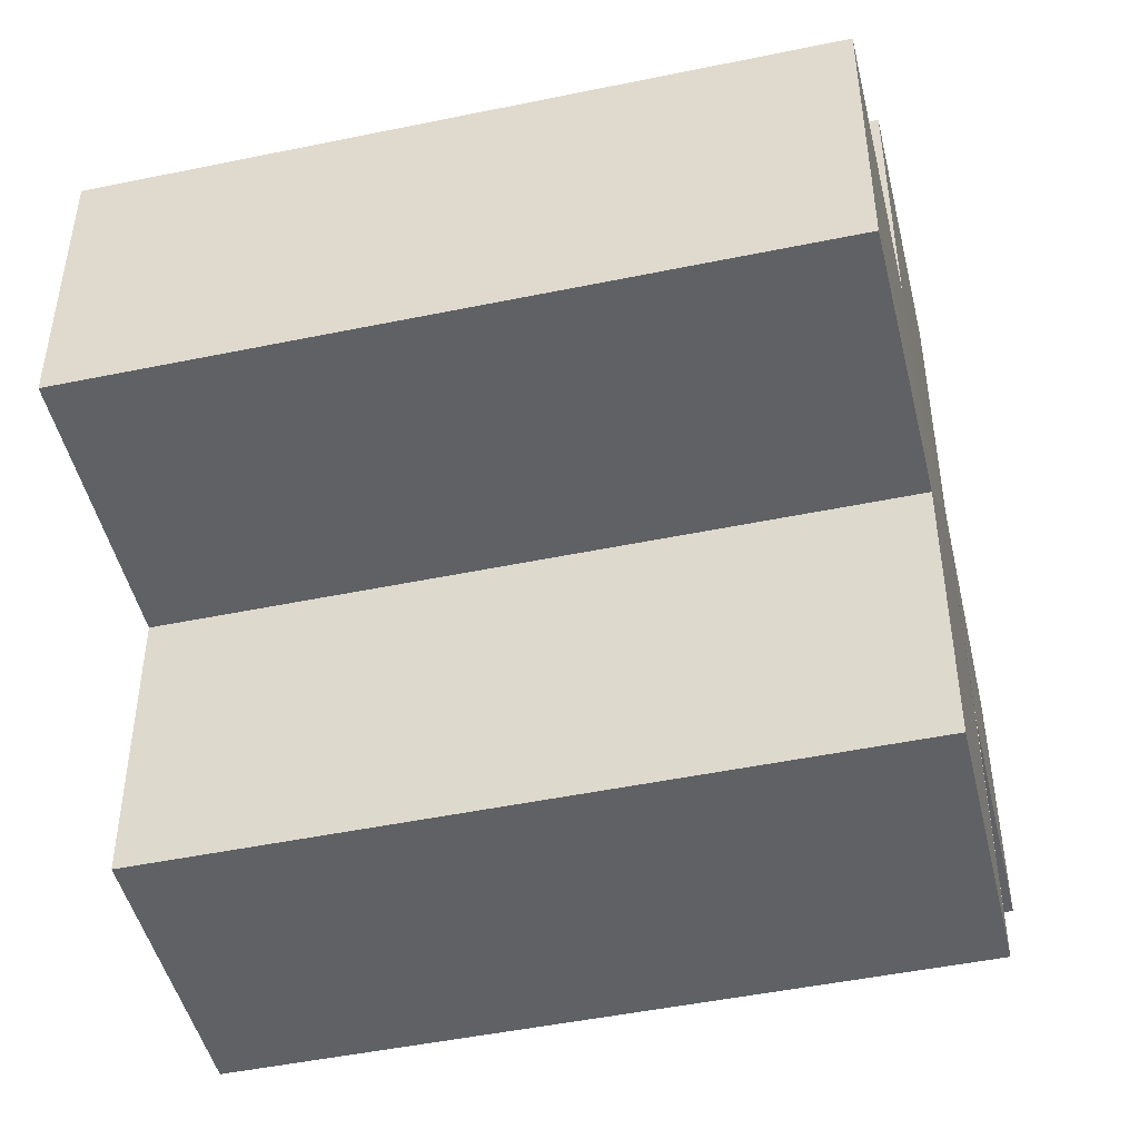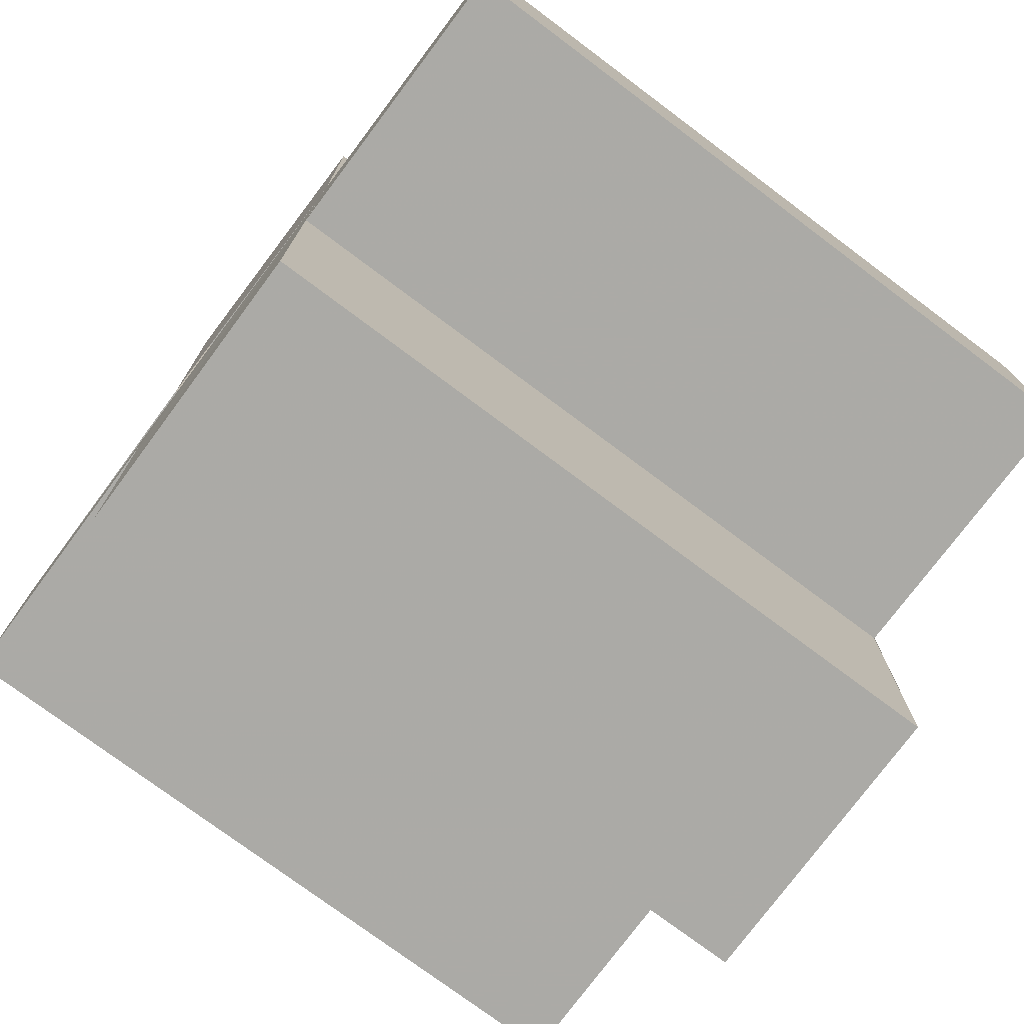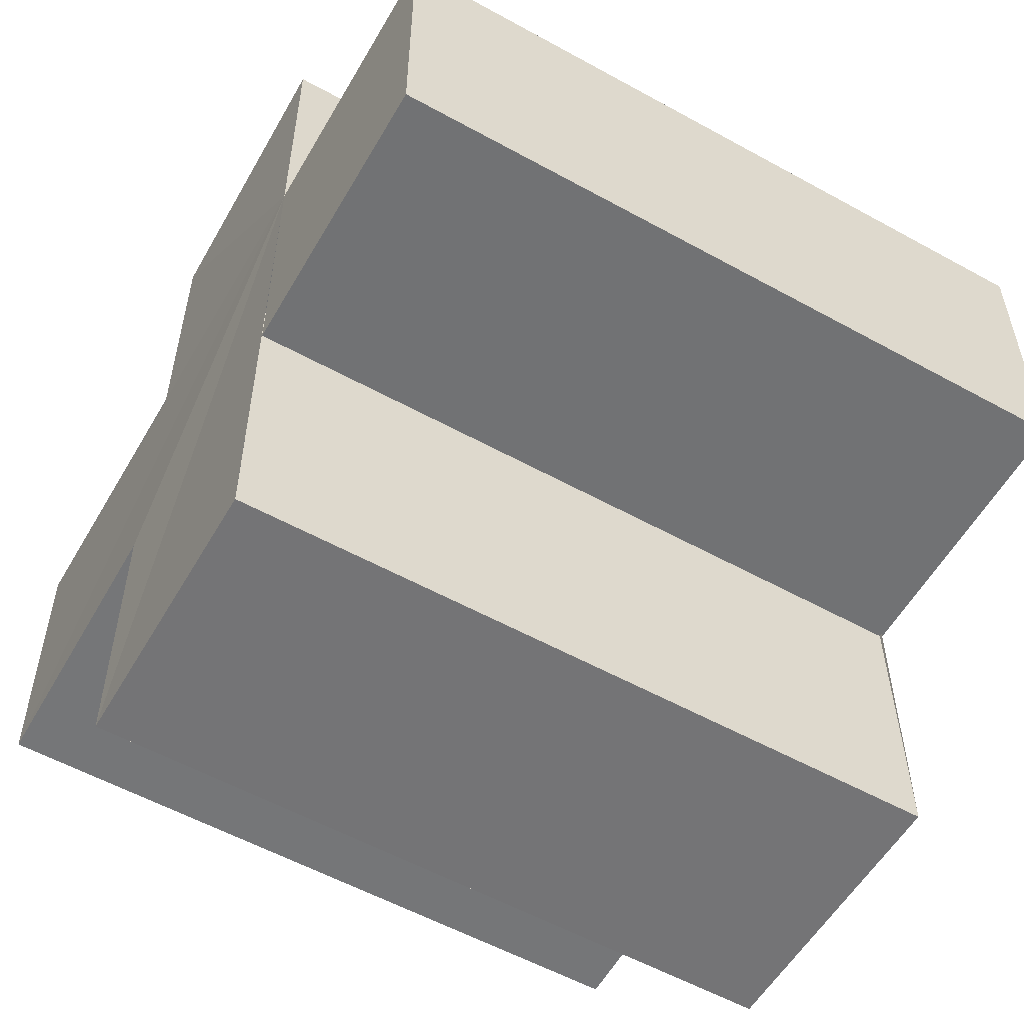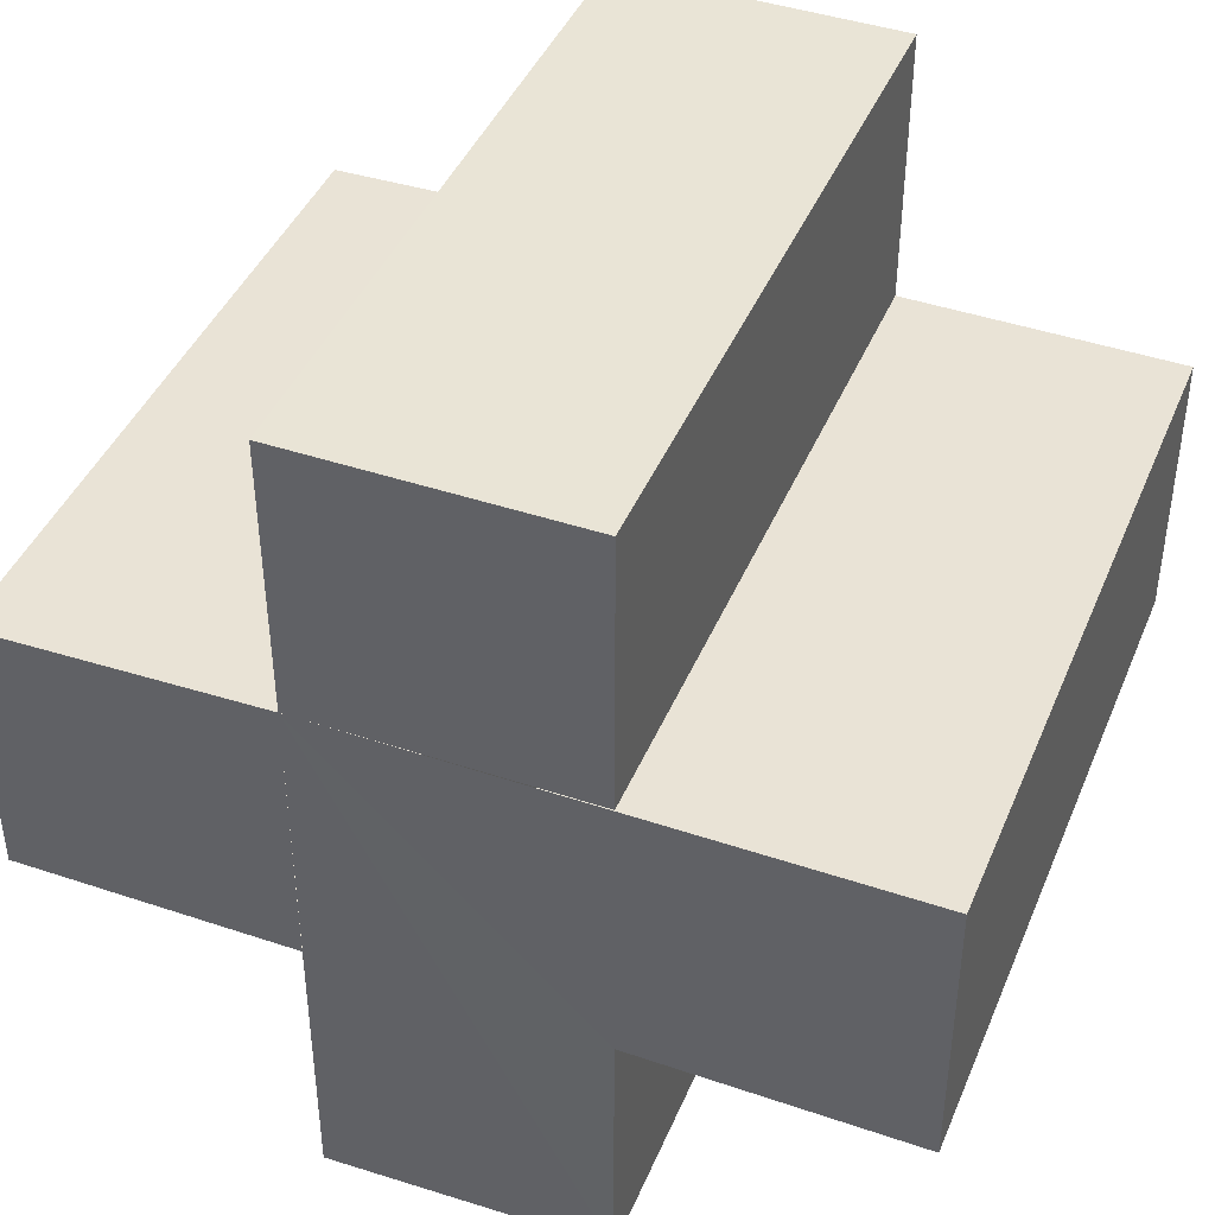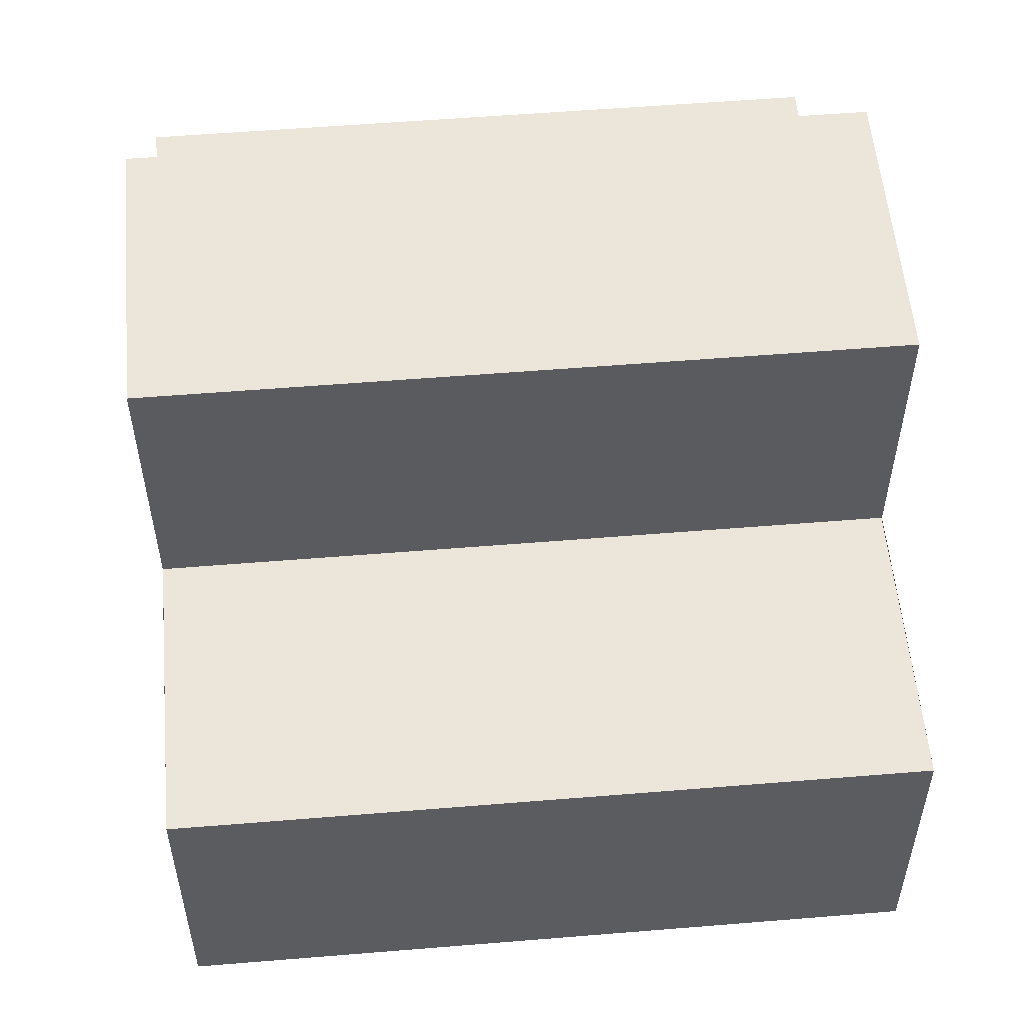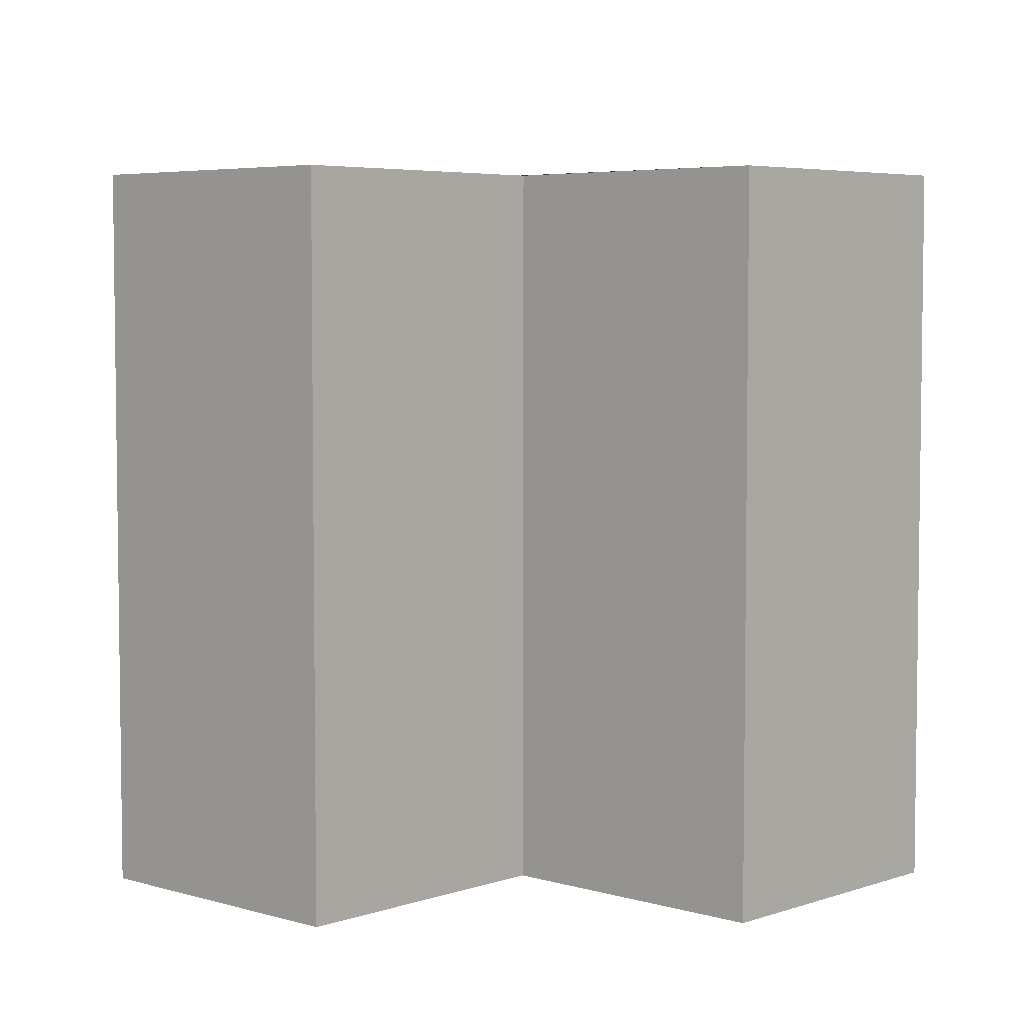
<metadata>
{"format":"obj","ext":"obj","renderer":"f3d","projection":"perspective","resolution":1024,"background":"white","views":[{"elev":-47.1,"azim":-76.8,"up":"+Y"},{"elev":-76.0,"azim":53.3,"up":"+Y"},{"elev":-56.1,"azim":60.2,"up":"+Y"},{"elev":42.7,"azim":-158.3,"up":"+Y"},{"elev":55.6,"azim":-95.1,"up":"+Y"},{"elev":5.0,"azim":-137.0,"up":"+Z"}]}
</metadata>
<code>
o 1689
v 2199 1882 14.17
v 2199 1882 14.17
v 2199 1882 14.19
v 2199 1882 14.19
v 2199 1882 14.17
v 2199 1882 14.19
v 2199 1882 14.19
v 2199 1882 14.19
v 2199 1882 14.19
v 2199 1882 14.19
v 2199 1882 14.19
v 2199 1882 14.17
v 2199 1882 14.17
v 2199 1882 14.17
v 2199 1882 14.17
v 2199 1882 14.17
v 2199 1882 14.17
v 2199 1882 14.19
v 2199 1882 14.19
v 2199 1882 14.19
v 2199 1882 14.19
v 2199 1882 14.19
v 2199 1882 14.19
v 2199 1882 14.19
v 2199 1882 14.17
v 2199 1882 14.19
v 2199 1882 14.19
v 2199 1882 14.19
v 2199 1882 14.19
v 2199 1882 14.17
v 2199 1882 14.17
v 2199 1882 14.19
v 2199 1882 14.19
v 2199 1882 14.17
v 2199 1882 14.17
v 2199 1882 14.17
v 2199 1882 14.19
v 2199 1882 14.19
v 2199 1882 14.17
v 2199 1882 14.17
v 2199 1882 14.17
v 2199 1882 14.17
v 2199 1882 14.19
v 2199 1882 14.19
v 2199 1882 14.17
v 2199 1882 14.17
v 2199 1882 14.19
v 2199 1882 14.19
v 2199 1882 14.17
v 2199 1882 14.17
v 2199 1882 14.17
v 2199 1882 14.19
v 2199 1882 14.19
v 2199 1882 14.17
v 2199 1882 14.17
v 2199 1882 14.17
v 2199 1882 14.17
v 2199 1882 14.17
v 2199 1882 14.19
v 2199 1882 14.17
v 2199 1882 14.19
v 2199 1882 14.17
v 2199 1882 14.17
v 2199 1882 14.19
v 2199 1882 14.19
v 2199 1882 14.17
v 2199 1882 14.17
v 2199 1882 14.17
v 2199 1882 14.17
v 2199 1882 14.19
v 2199 1882 14.19
v 2199 1882 14.17
v 2199 1882 14.17
v 2199 1882 14.17
v 2199 1882 14.17
v 2199 1882 14.19
f 1 2 3
f 4 5 6
f 7 6 8
f 9 8 10
f 11 12 10
f 13 14 11
f 15 16 9
f 9 17 18
f 7 19 20
f 7 21 19
f 7 22 21
f 7 23 22
f 24 25 23
f 7 26 27
f 28 29 26
f 30 31 25
f 32 31 33
f 34 35 32
f 30 36 31
f 37 36 38
f 39 40 37
f 30 41 36
f 30 42 41
f 43 42 44
f 45 46 43
f 47 41 48
f 49 50 47
f 30 51 5
f 52 51 53
f 54 55 52
f 56 57 51
f 58 56 59
f 59 60 61
f 30 62 63
f 64 62 65
f 66 67 64
f 68 63 69
f 70 63 71
f 72 73 70
f 74 75 76

</code>
